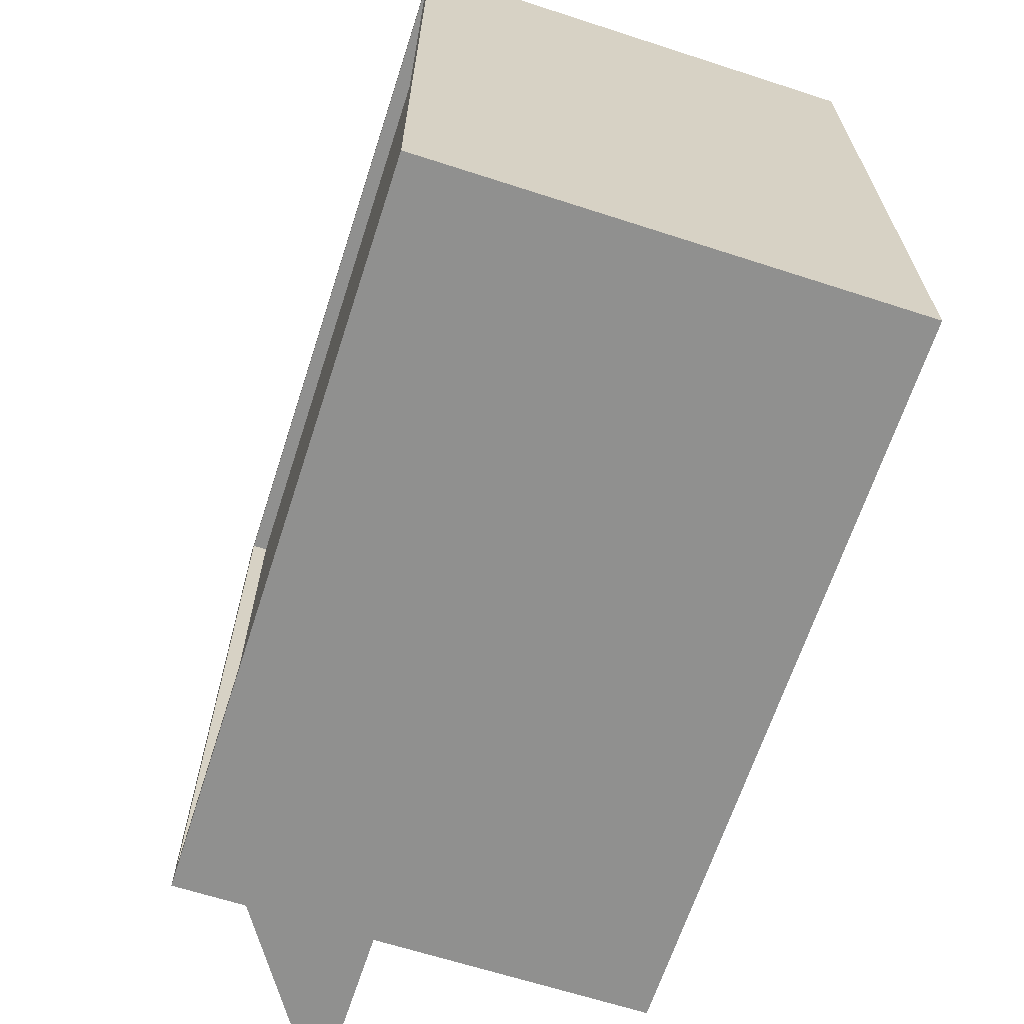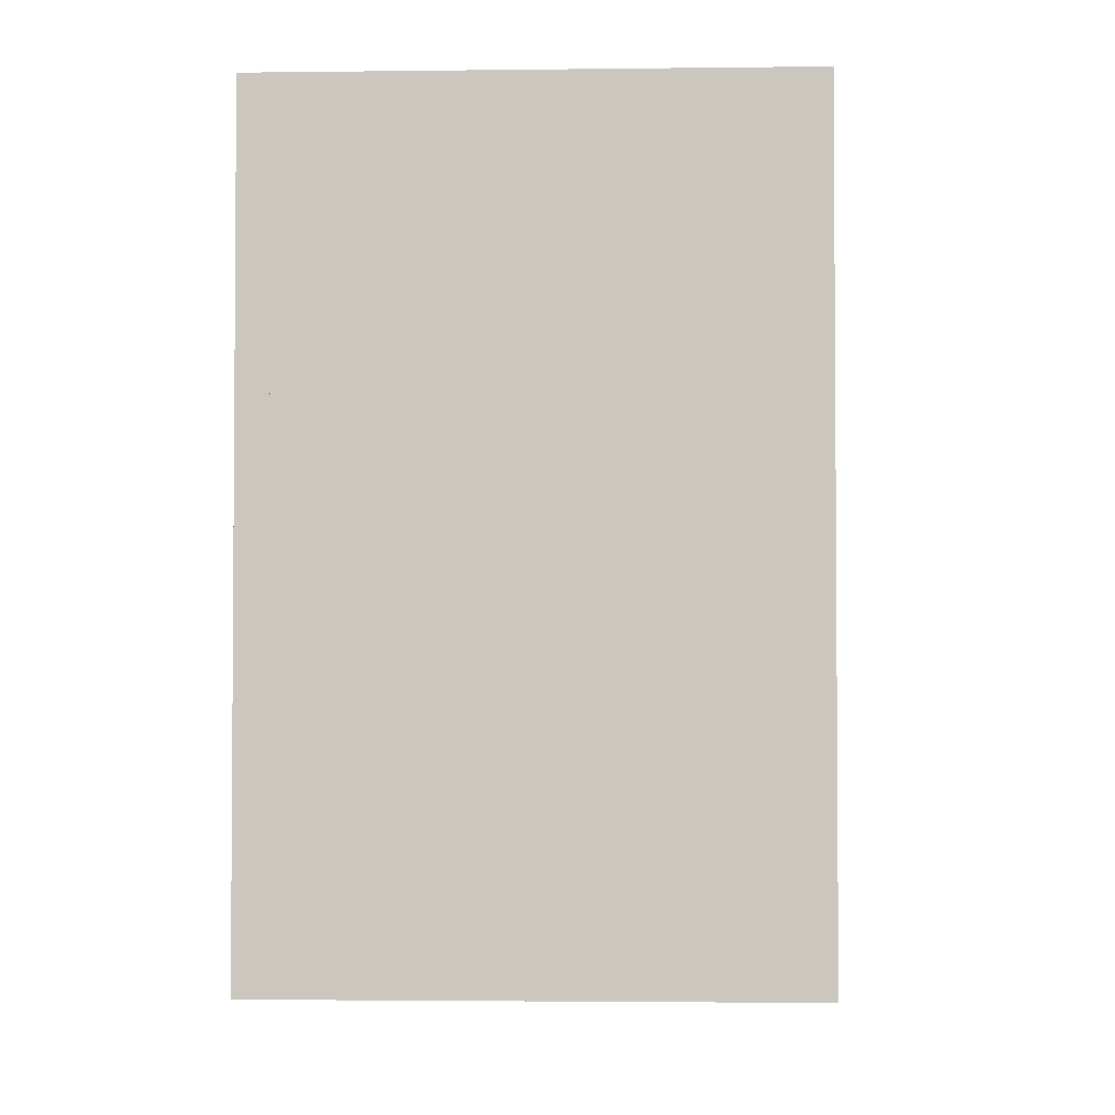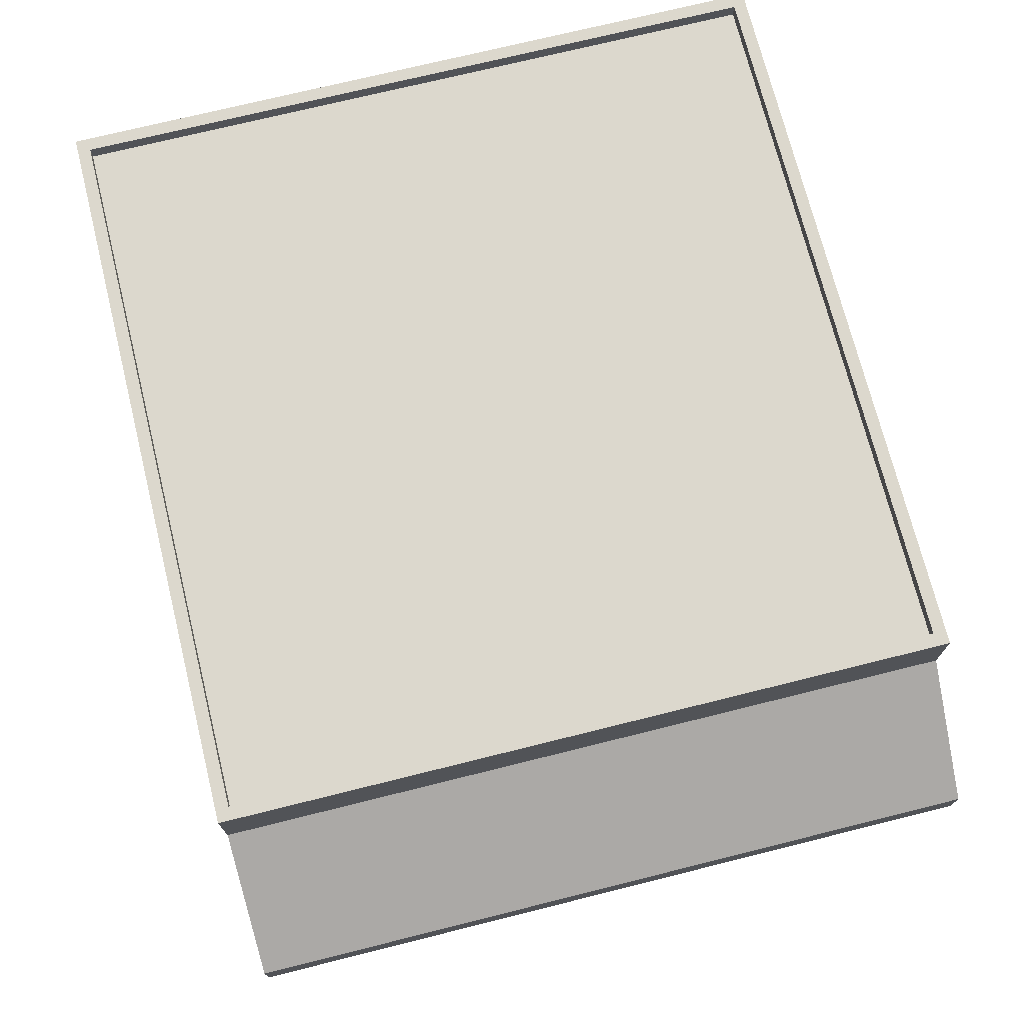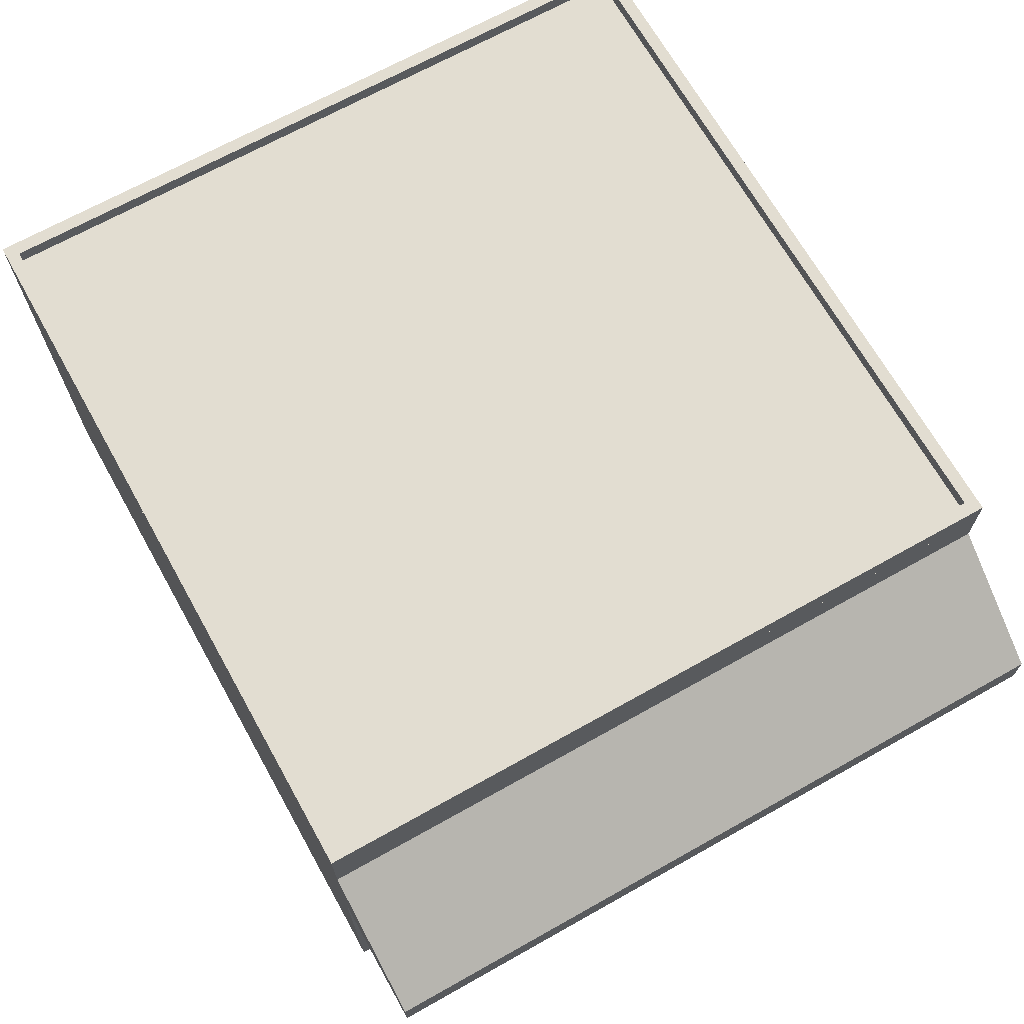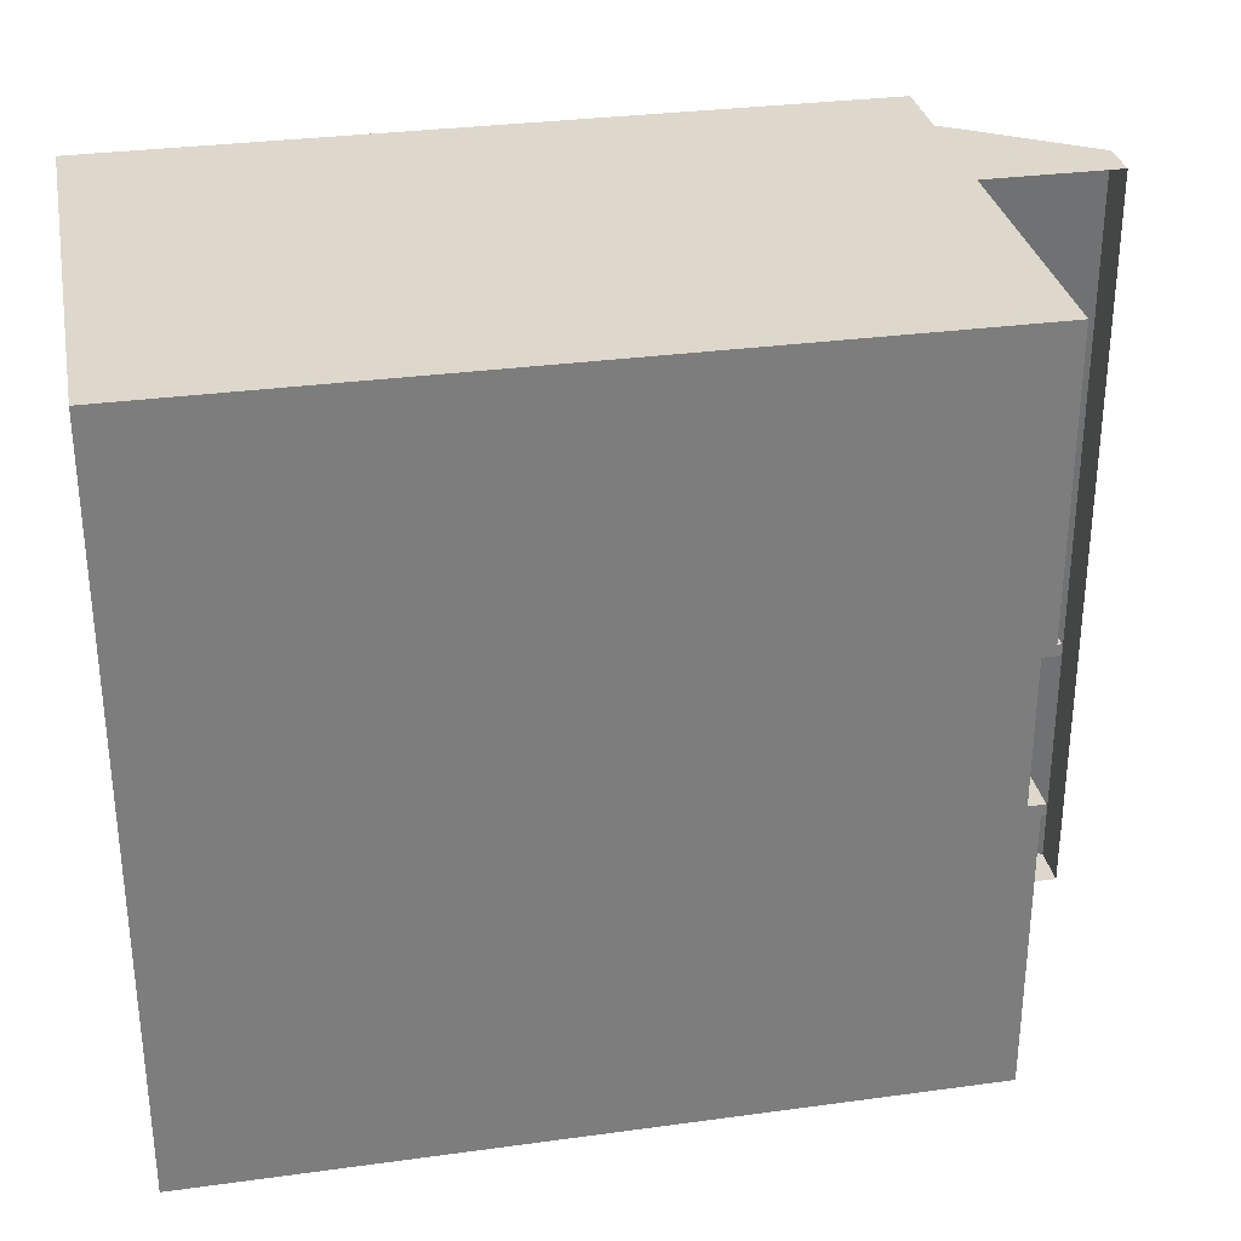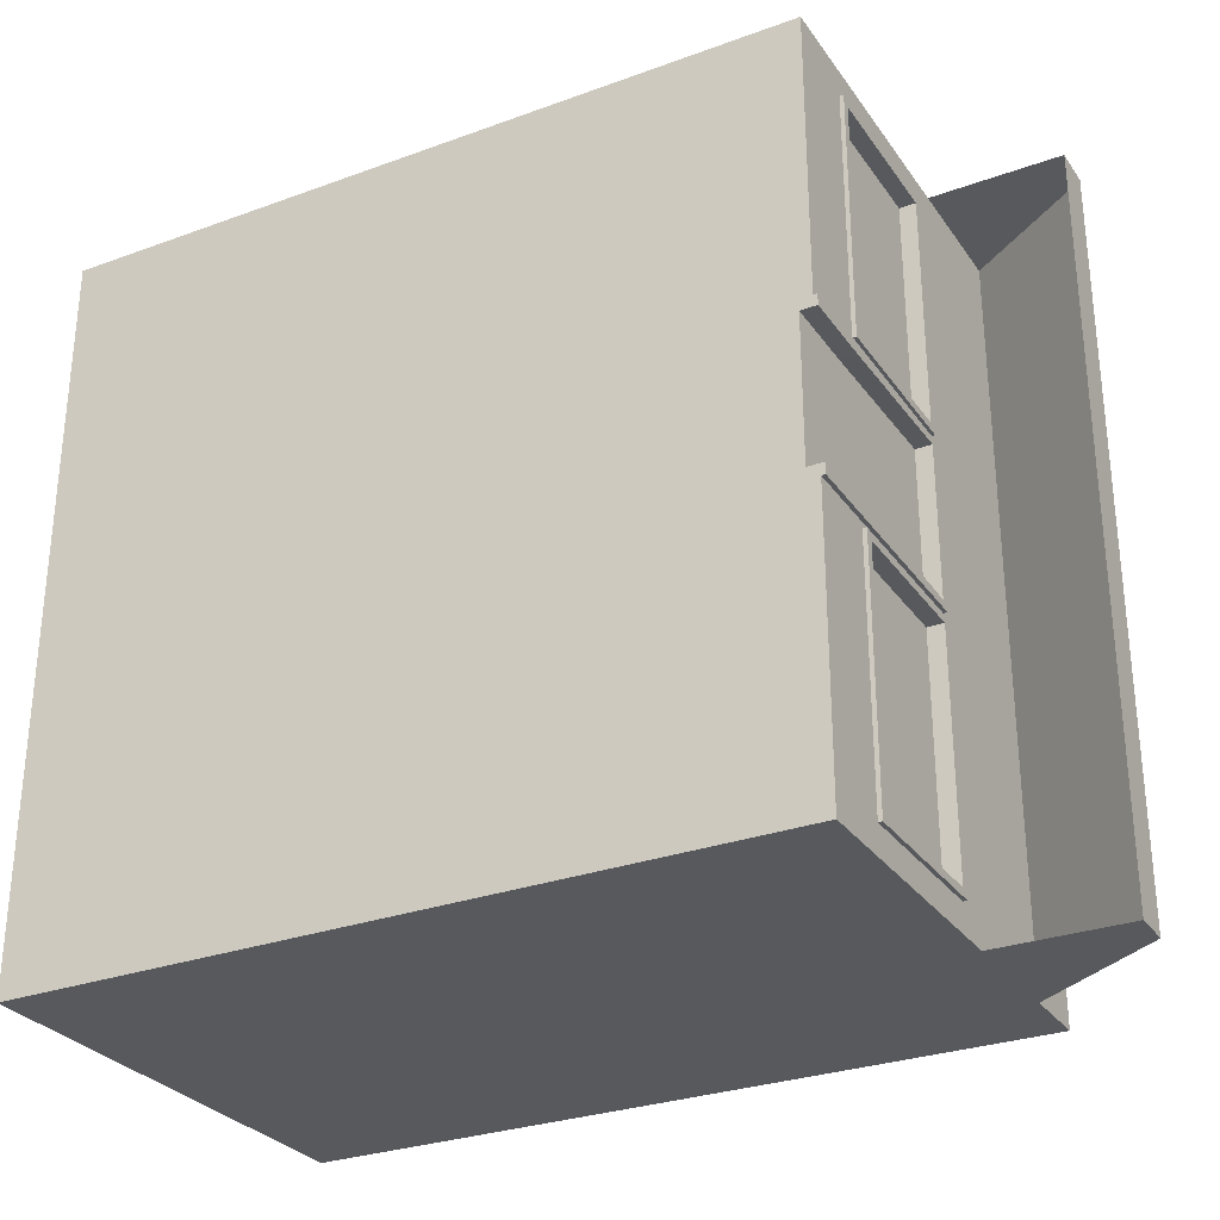
<metadata>
{"format":"obj","ext":"obj","renderer":"f3d","projection":"perspective","resolution":1024,"background":"white","views":[{"elev":-65.5,"azim":-108.0,"up":"+Z"},{"elev":-2.7,"azim":-87.5,"up":"+Z"},{"elev":72.5,"azim":76.0,"up":"+Y"},{"elev":68.5,"azim":60.7,"up":"+Y"},{"elev":31.2,"azim":-11.0,"up":"+Z"},{"elev":-29.3,"azim":28.3,"up":"+Z"}]}
</metadata>
<code>
o Cube.043_Cube.069
v -1.853 1.235 -3.576
v -1.853 1.316 -3.576
v -1.921 1.169 0.199
v -1.921 1.169 -3.644
v -1.921 1.316 0.199
v 1.986 1.316 -3.644
v 1.917 1.235 -3.576
v -1.853 1.235 0.1312
v 1.986 1.169 -3.644
v 1.986 1.169 0.199
v 1.986 1.316 0.199
v -1.921 1.316 -3.644
v -1.853 1.316 0.1312
v 1.917 1.316 0.1312
v 1.917 1.316 -3.576
v 1.917 1.235 0.1312
f 4 3 5 12
f 10 9 6 11
f 3 10 11 5
f 9 10 3 4
f 5 11 14 13
f 11 6 15 14
f 15 2 1 7
f 6 12 2 15
f 7 1 8 16
f 9 4 12 6
f 14 15 7 16
f 2 13 8 1
f 13 14 16 8
f 12 5 13 2
o Cube.042_Cube.068
v 1.921 -1.169 -3.644
v 1.921 -1.169 0.199
v -1.921 -1.169 0.199
v -1.921 -1.169 -3.644
v 1.921 1.169 -3.644
v 1.921 1.169 0.199
v -1.921 1.169 0.199
v -1.921 1.169 -3.644
v 1.921 0.09237 -3.644
v 1.921 0.09237 0.199
v -1.921 0.09237 0.199
v -1.921 0.09237 -3.644
v 1.921 -1.169 0.04977
v 1.921 1.169 0.04978
v -1.921 -1.169 0.04977
v -1.921 1.169 0.04977
v -1.921 0.09237 0.04977
v 1.921 0.09237 0.04978
v -1.921 -1.169 -3.495
v -1.921 1.169 -3.495
v 1.921 -1.169 -3.495
v 1.921 1.169 -3.495
v 1.921 0.09237 -3.495
v -1.921 0.09237 -3.495
v 1.921 -0.7704 -3.644
v 1.921 -0.7704 0.199
v -1.921 -0.7704 0.199
v -1.921 -0.7704 -3.644
v 1.921 -0.7704 0.04977
v -1.921 -0.7704 0.04977
v -1.921 -0.7704 -3.495
v 1.921 -0.7704 -3.495
v 1.921 -1.169 -1.287
v 1.921 -1.169 -1.255
v -1.921 -1.169 -1.255
v -1.921 -1.169 -1.287
v 1.921 1.169 -1.287
v 1.921 1.169 -1.255
v -1.921 1.169 -1.255
v -1.921 1.169 -1.287
v -1.921 0.09237 -1.255
v -1.921 0.09237 -1.287
v 1.921 0.09237 -1.287
v 1.921 0.09237 -1.255
v -1.921 -0.7704 -1.287
v -1.921 -0.7704 -1.255
v 1.921 -0.7704 -1.255
v 1.921 -0.7704 -1.287
v 1.921 -1.169 -2.19
v 1.921 -1.169 -2.158
v -1.921 -1.169 -2.158
v -1.921 -1.169 -2.19
v 1.921 1.169 -2.19
v 1.921 1.169 -2.158
v -1.921 1.169 -2.158
v -1.921 1.169 -2.19
v -1.921 0.09237 -2.158
v -1.921 0.09237 -2.19
v 1.921 0.09237 -2.19
v 1.921 0.09237 -2.158
v -1.921 -0.7704 -2.19
v -1.921 -0.7704 -2.158
v 1.921 -0.7704 -2.158
v 1.921 -0.7704 -2.19
v 1.986 -1.169 0.04977
v 1.986 -1.169 0.199
v 1.986 0.09237 -3.644
v 1.986 1.169 -3.644
v 1.986 0.09237 0.199
v 1.986 1.169 0.199
v 1.986 1.169 0.04978
v 1.986 -0.7704 -3.644
v 1.986 -0.7704 0.199
v 1.986 0.09237 0.04978
v 1.986 -0.7704 0.04977
v 1.986 -1.169 -3.644
v 1.986 -1.169 -3.495
v 1.986 1.169 -3.495
v 1.986 0.09237 -3.495
v 1.986 -0.7704 -3.495
v 1.986 -0.7704 -1.287
v 1.986 -0.7704 -1.255
v 1.986 -1.169 -1.255
v 1.986 -1.169 -1.287
v 1.986 1.169 -1.255
v 1.986 1.169 -1.287
v 1.986 0.09237 -1.255
v 1.986 0.09237 -1.287
v 1.986 -0.7704 -2.19
v 1.986 -0.7704 -2.158
v 1.986 -1.169 -2.158
v 1.986 -1.169 -2.19
v 1.986 1.169 -2.158
v 1.986 1.169 -2.19
v 1.986 0.09237 -2.158
v 1.986 0.09237 -2.19
v 1.921 0.8968 -3.644
v 1.921 0.8968 0.199
v -1.921 0.8968 0.199
v -1.921 0.8968 -3.644
v -1.921 0.8968 0.04977
v -1.921 0.8968 -3.495
v -1.921 0.8968 -1.287
v -1.921 0.8968 -1.255
v -1.921 0.8968 -2.19
v -1.921 0.8968 -2.158
v 1.986 0.8968 -3.644
v 1.986 0.8968 0.199
v 1.986 0.8968 0.04978
v 1.986 0.8968 -3.495
v 1.986 0.8968 -1.255
v 1.986 0.8968 -1.287
v 1.986 0.8968 -2.158
v 1.986 0.8968 -2.19
f 29 18 19 31
f 30 32 23 22
f 63 45 91 98
f 114 22 23 115
f 118 36 24 116
f 41 17 20 44
f 117 32 55 120
f 79 66 107 106
f 48 80 105 96
f 70 71 56 53
f 54 55 32 30
f 66 49 52 67
f 50 29 31 51
f 46 33 57 62
f 113 25 28 116
f 47 40 28 44
f 42 26 27 43
f 59 76 111 104
f 43 27 33 46
f 115 23 32 117
f 121 72 36 118
f 119 56 71 122
f 31 46 62 51
f 61 58 73 78
f 18 29 81 82
f 17 37 35 20
f 21 24 36 38
f 114 26 85 124
f 77 74 40 47
f 30 22 86 87
f 52 61 78 67
f 19 43 46 31
f 68 77 47 35
f 41 25 83 88
f 18 42 43 19
f 35 47 44 20
f 38 36 72 69
f 29 50 99 81
f 54 30 87 101
f 25 41 44 28
f 61 52 51 62
f 65 37 93 108
f 55 54 53 56
f 50 51 52 49
f 119 58 57 120
f 38 69 110 94
f 58 61 62 57
f 75 39 95 112
f 37 65 68 35
f 77 68 67 78
f 49 64 97 100
f 71 70 69 72
f 66 67 68 65
f 121 74 73 122
f 42 18 82 89
f 74 77 78 73
f 64 59 104 97
f 80 75 112 105
f 125 87 86 124
f 129 109 102 128
f 127 101 87 125
f 91 90 85 89
f 88 83 95 96
f 123 84 94 126
f 92 88 96 93
f 81 91 89 82
f 126 94 110 130
f 99 98 91 81
f 98 99 100 97
f 127 103 104 128
f 103 98 97 104
f 106 107 108 105
f 129 111 112 130
f 111 106 105 112
f 93 96 105 108
f 26 42 89 85
f 37 17 92 93
f 39 48 96 95
f 70 53 102 109
f 76 79 106 111
f 69 70 109 110
f 66 65 108 107
f 34 60 103 90
f 113 21 84 123
f 45 34 90 91
f 53 54 101 102
f 17 41 88 92
f 50 49 100 99
f 60 63 98 103
f 21 38 94 84
f 25 113 123 83
f 109 129 130 110
f 101 127 128 102
f 95 126 130 112
f 83 123 126 95
f 103 127 125 90
f 111 129 128 104
f 90 125 124 85
f 72 121 122 71
f 56 119 120 55
f 22 114 124 86
f 58 119 122 73
f 74 121 118 40
f 27 115 117 33
f 21 113 116 24
f 33 117 120 57
f 40 118 116 28
f 26 114 115 27
f 48 39 75 80
f 79 76 59 64
f 63 60 34 45
f 66 79 64 49
o Cube.040_Cube.066
v 1.921 0.05135 0.008765
v 1.921 0.05135 -3.454
v 1.921 -0.7294 0.008764
v 1.921 -0.7294 -3.454
v 1.921 -1.169 -1.345
v 1.921 0.05135 -1.328
v 1.921 0.05135 -1.214
v 1.921 -0.7294 -1.214
v 1.921 -0.7704 -1.345
v 1.921 -1.169 -2.1
v 1.921 0.05135 -2.231
v 1.921 0.05135 -2.117
v 1.921 -0.7704 -2.1
v 1.921 -0.7294 -2.231
v 2.007 0.05135 0.008765
v 2.007 -0.7294 0.008764
v 2.007 0.05135 -3.454
v 2.007 -0.7294 -3.454
v 2.007 -0.7704 -1.345
v 2.007 -0.7294 -1.214
v 2.007 -1.169 -1.345
v 2.007 0.05135 -1.214
v 2.007 0.05135 -1.328
v 2.007 -0.7294 -2.231
v 2.007 -0.7704 -2.1
v 2.007 -1.169 -2.1
v 2.007 0.05135 -2.117
v 2.007 0.05135 -2.231
v 1.921 0.09237 0.04978
v 1.921 0.09237 -3.495
v 1.921 -0.7704 0.04977
v 1.921 -0.7704 -3.495
v 1.921 -1.169 -1.287
v 1.921 0.09237 -1.287
v 1.921 0.09237 -1.255
v 1.921 -0.7704 -1.255
v 1.921 -0.7704 -1.287
v 1.921 -1.169 -2.158
v 1.921 0.09237 -2.19
v 1.921 0.09237 -2.158
v 1.921 -0.7704 -2.158
v 1.921 -0.7704 -2.19
v 2.007 0.09237 0.04978
v 2.007 -0.7704 0.04977
v 2.007 0.09237 -3.495
v 2.007 -0.7704 -3.495
v 2.007 -0.7704 -1.287
v 2.007 -0.7704 -1.255
v 2.007 -1.169 -1.287
v 2.007 0.09237 -1.255
v 2.007 0.09237 -1.287
v 2.007 -0.7704 -2.19
v 2.007 -0.7704 -2.158
v 2.007 -1.169 -2.158
v 2.007 0.09237 -2.158
v 2.007 0.09237 -2.19
f 138 133 146 150
f 143 140 156 155
f 134 144 154 148
f 136 142 157 153
f 141 132 147 158
f 135 139 149 151
f 139 136 153 149
f 144 141 158 154
f 132 134 148 147
f 142 143 155 157
f 131 137 152 145
f 133 131 145 146
f 137 138 150 152
f 178 174 161 166
f 183 184 168 171
f 176 182 172 162
f 181 185 170 164
f 186 175 160 169
f 179 177 167 163
f 177 181 164 167
f 182 186 169 172
f 175 176 162 160
f 185 183 171 170
f 173 180 165 159
f 174 173 159 161
f 180 178 166 165
f 131 133 161 159
f 134 132 160 162
f 139 135 163 167
f 135 151 179 163
f 138 137 165 166
f 136 139 167 164
f 133 138 166 161
f 137 131 159 165
f 140 143 171 168
f 143 142 170 171
f 141 144 172 169
f 144 134 162 172
f 132 141 169 160
f 142 136 164 170
f 146 145 173 174
f 147 148 176 175
f 151 149 177 179
f 152 150 178 180
f 149 153 181 177
f 150 146 174 178
f 145 152 180 173
f 155 156 184 183
f 157 155 183 185
f 154 158 186 182
f 148 154 182 176
f 158 147 175 186
f 153 157 185 181
f 156 140 168 184
o Cube.039_Cube.065
v 1.986 0.9352 -3.644
v 1.986 0.9352 0.199
v 2.67 0.4901 -3.644
v 2.67 0.4901 0.199
v 1.986 0.2757 0.199
v 1.986 0.2757 -3.644
v 2.67 0.2757 -3.644
v 2.67 0.2757 0.199
v 1.986 0.9352 -3.095
v 1.986 0.9352 -2.546
v 1.986 0.9352 -1.997
v 1.986 0.9352 -1.448
v 1.986 0.9352 -0.8989
v 1.986 0.9352 -0.3499
v 2.67 0.2757 -3.095
v 2.67 0.2757 -2.546
v 2.67 0.2757 -1.997
v 2.67 0.2757 -1.448
v 2.67 0.2757 -0.8989
v 2.67 0.2757 -0.3499
v 1.986 0.2757 -3.095
v 1.986 0.2757 -2.546
v 1.986 0.2757 -1.997
v 1.986 0.2757 -1.448
v 1.986 0.2757 -0.8989
v 1.986 0.2757 -0.3499
v 2.67 0.4901 -3.095
v 2.67 0.4901 -2.546
v 2.67 0.4901 -1.997
v 2.67 0.4901 -1.448
v 2.67 0.4901 -0.8989
v 2.67 0.4901 -0.3499
f 218 200 188 190
f 187 189 193 192
f 195 187 192 207
f 190 188 191 194
f 218 190 194 206
f 189 213 201 193
f 214 215 203 202
f 216 217 205 204
f 188 200 212 191
f 199 198 210 211
f 197 196 208 209
f 189 187 195 213
f 214 196 197 215
f 216 198 199 217
f 213 214 202 201
f 215 216 204 203
f 217 218 206 205
f 200 199 211 212
f 198 197 209 210
f 196 195 207 208
f 213 195 196 214
f 215 197 198 216
f 217 199 200 218

</code>
